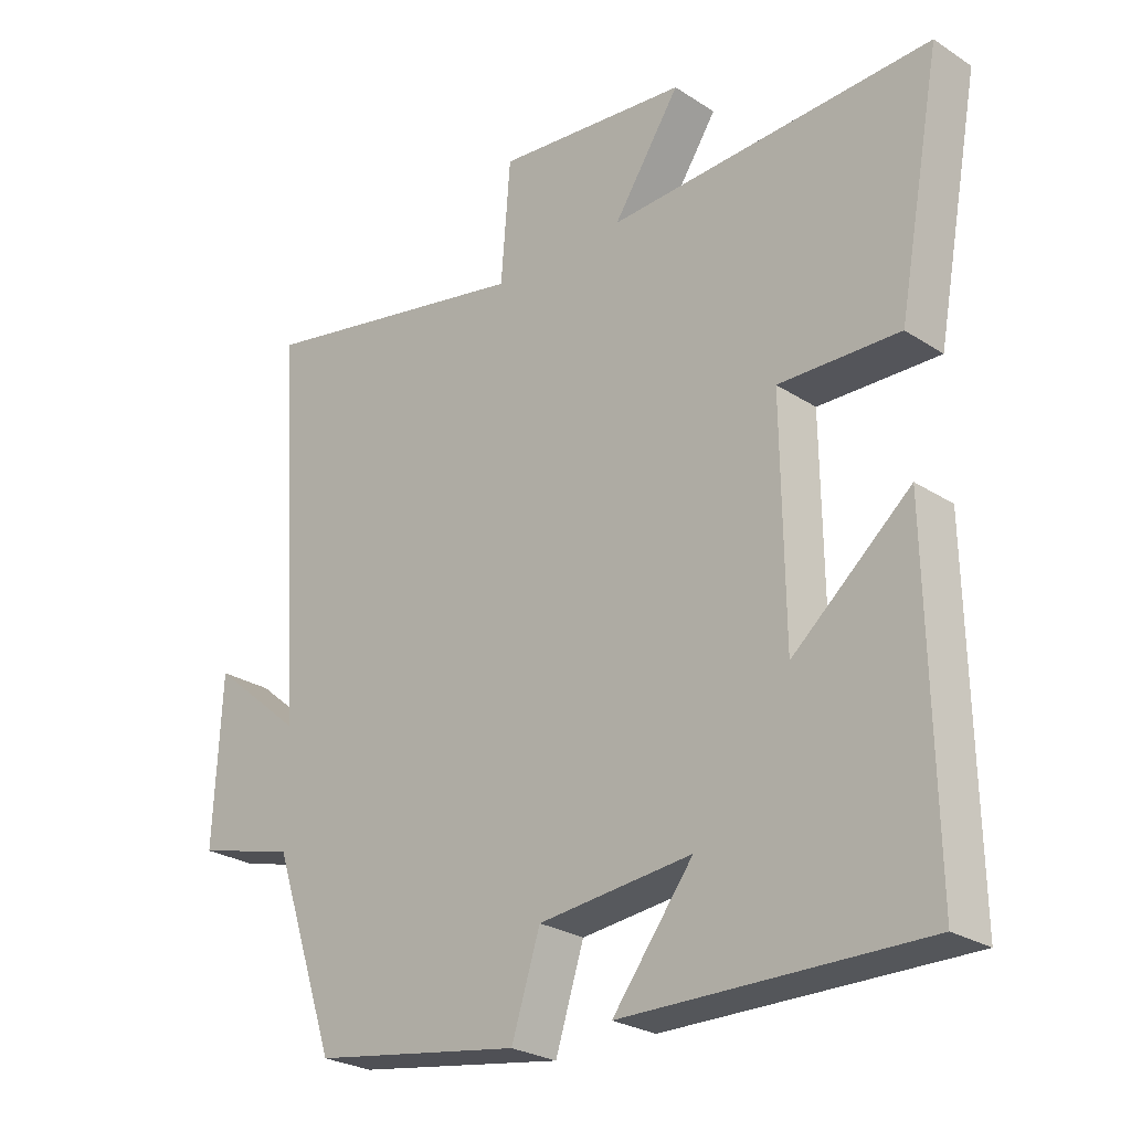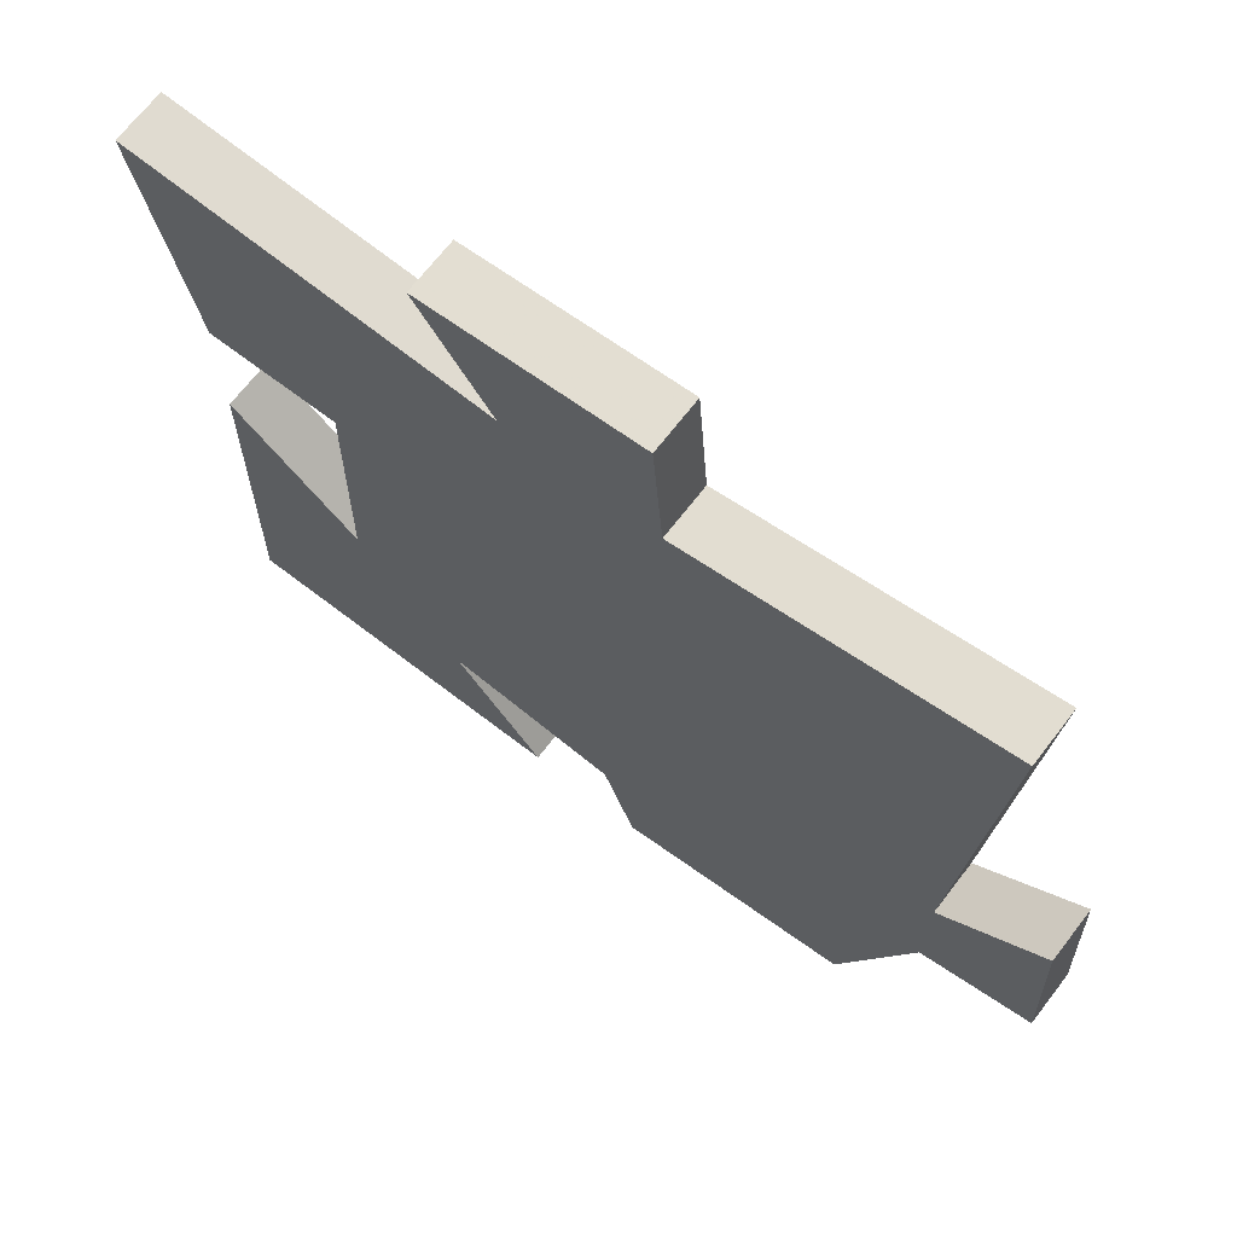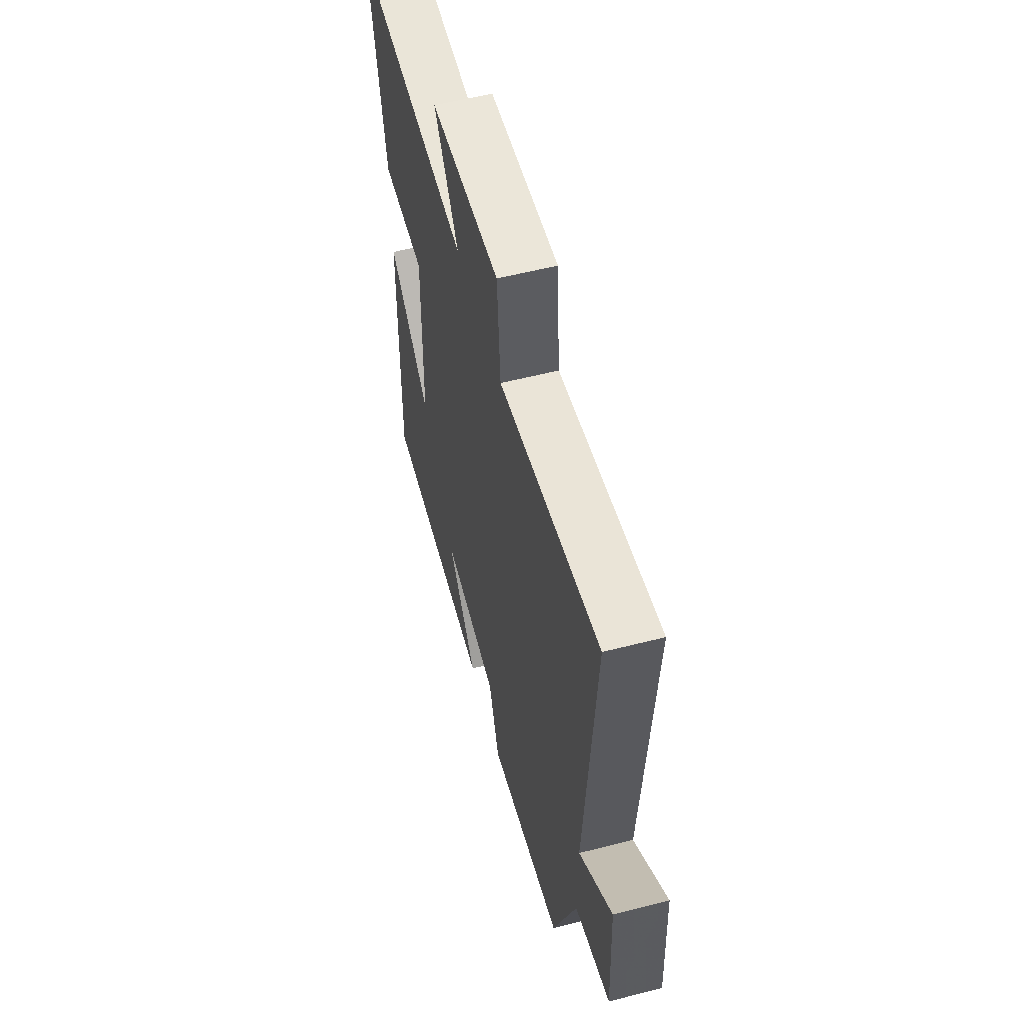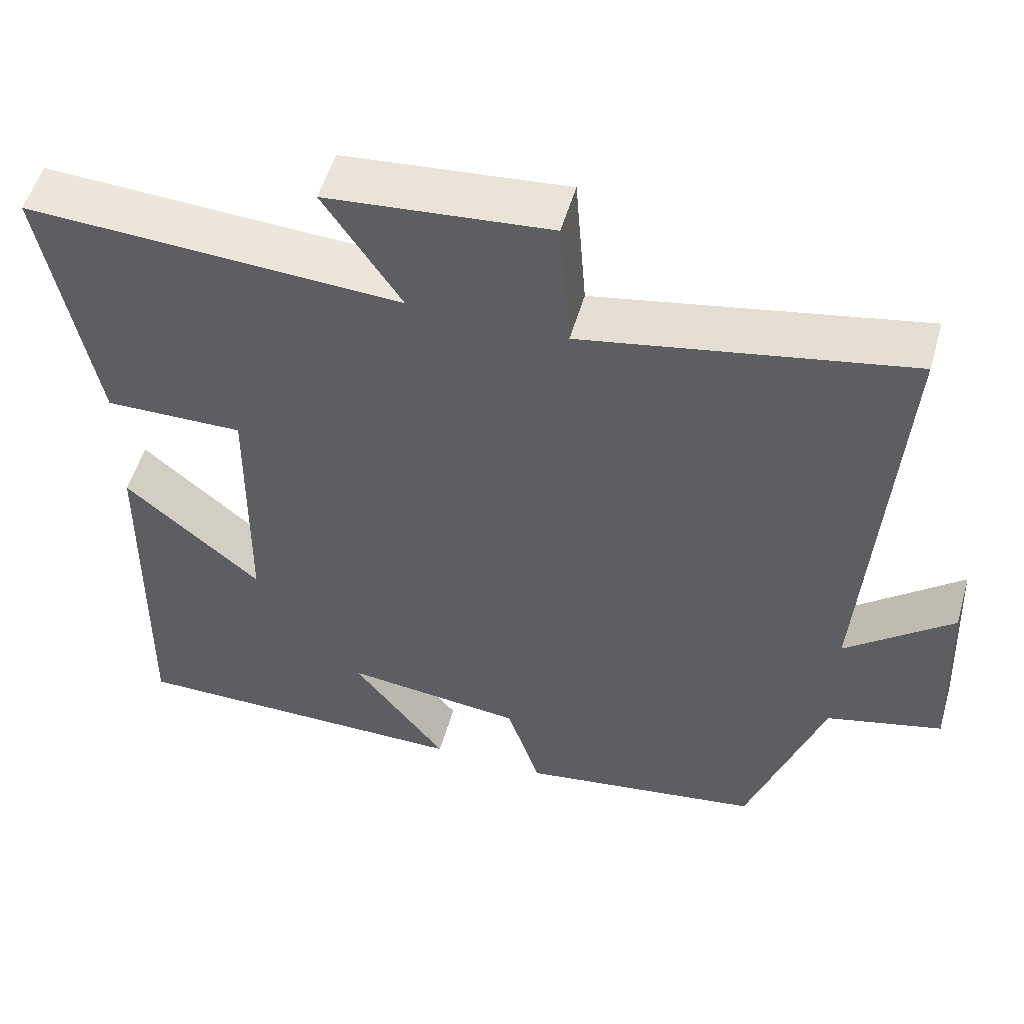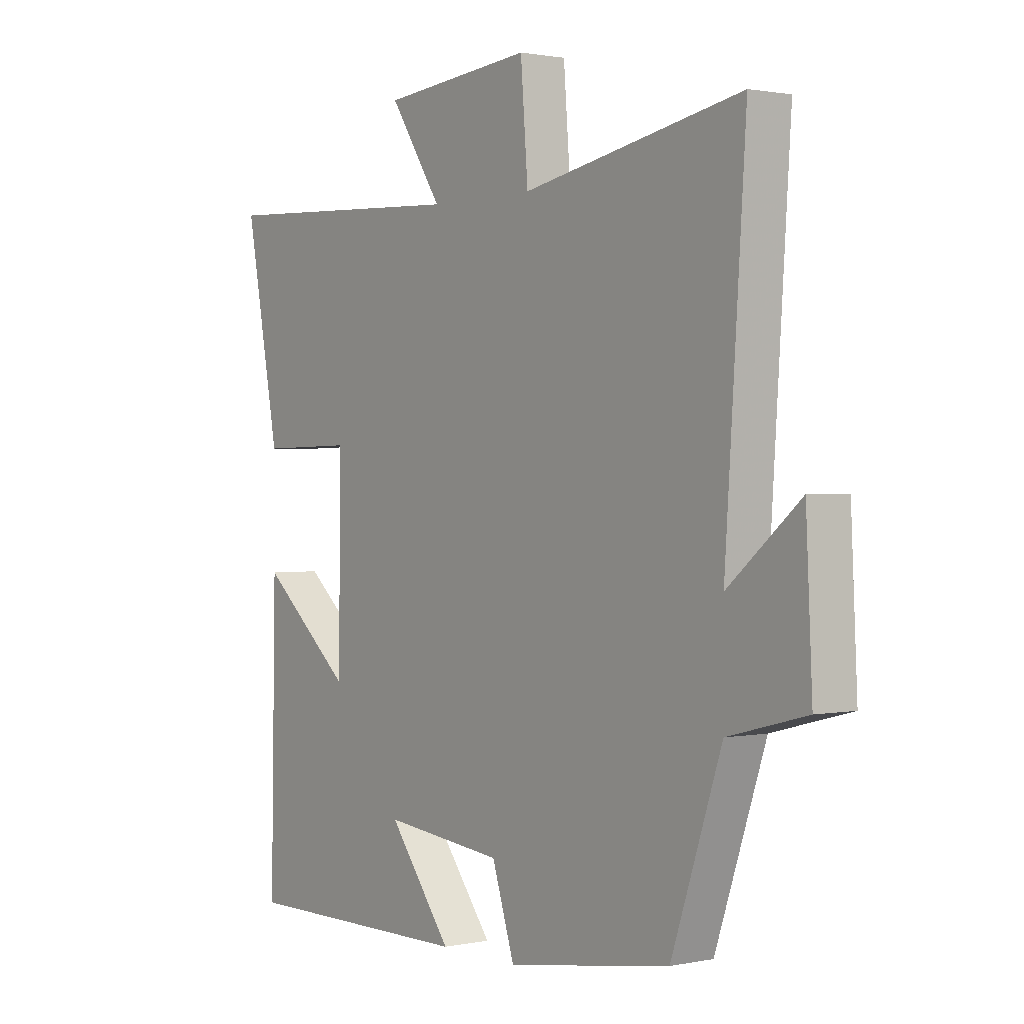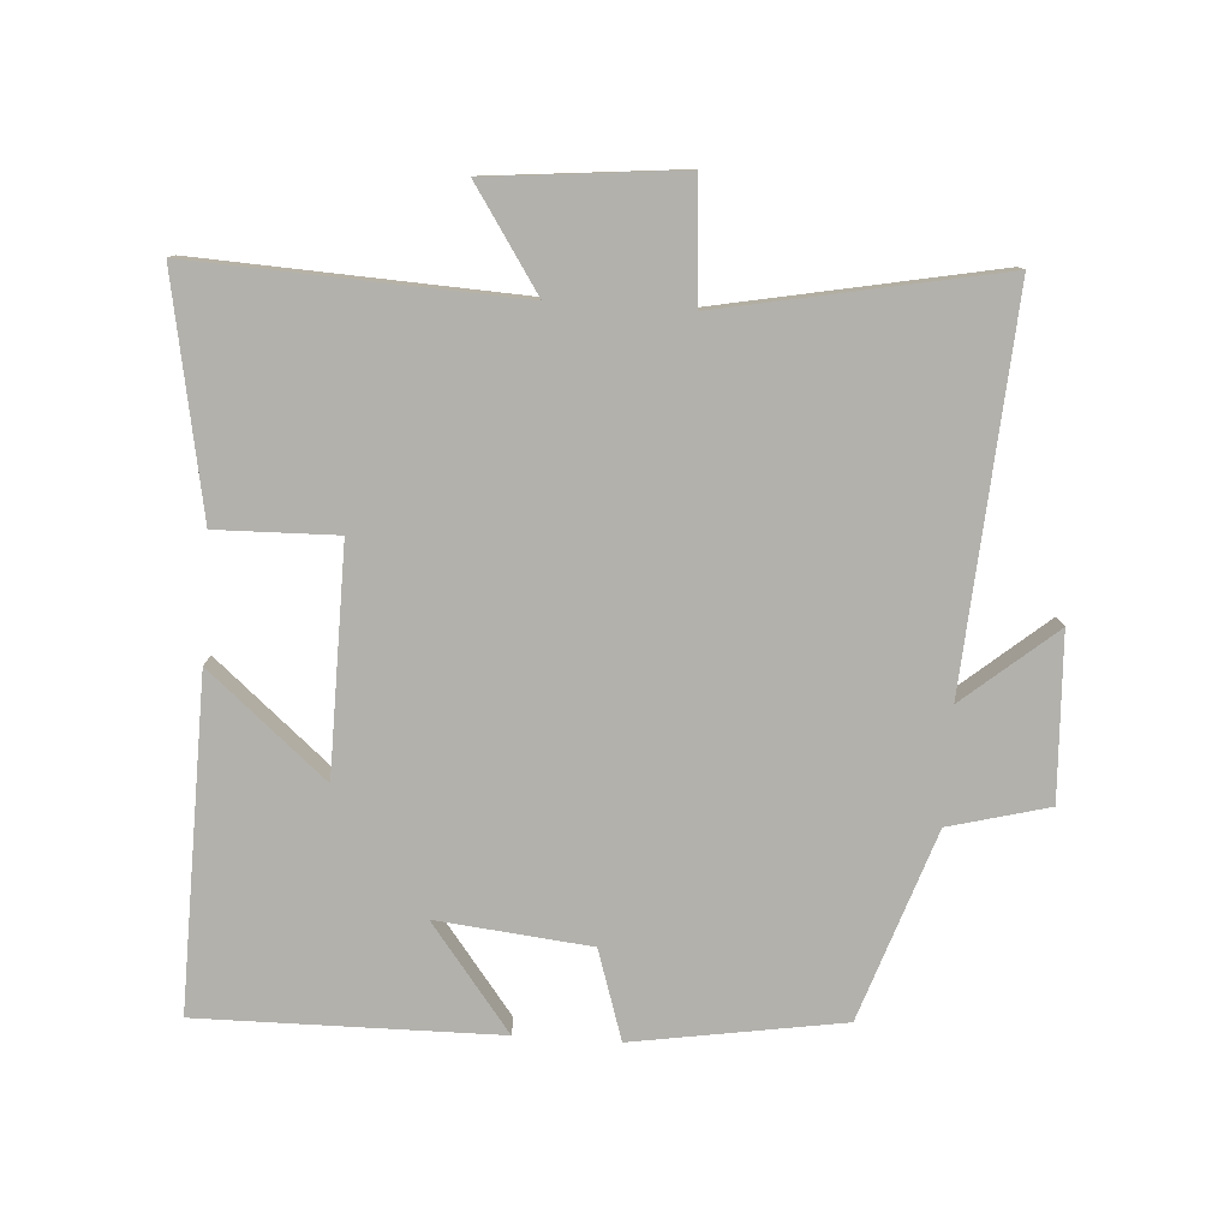
<metadata>
{"format":"obj","ext":"obj","renderer":"f3d","projection":"perspective","resolution":1024,"background":"white","views":[{"elev":-25.9,"azim":-135.8,"up":"+Z"},{"elev":69.0,"azim":37.7,"up":"+Z"},{"elev":57.4,"azim":75.1,"up":"+Z"},{"elev":53.1,"azim":16.0,"up":"+Z"},{"elev":1.2,"azim":53.2,"up":"+Z"},{"elev":-78.9,"azim":-3.8,"up":"+Y"}]}
</metadata>
<code>
v -0.565 0.07 0.523
v -0.08 0.07 0.5
v -0.18 0.07 0.651
v 0.108 0.07 0.679
v 0.122 0.07 0.5
v 0.539 0.07 0.581
v 0.5 0.07 0.003
v 0.637 0.07 0.118
v 0.649 0.07 -0.128
v 0.5 0.07 -0.167
v 0.404 0.07 -0.45
v 0.091 0.07 -0.5
v 0.048 0.07 -0.366
v -0.182 0.07 -0.342
v -0.061 0.07 -0.5
v -0.509 0.07 -0.504
v -0.5 0.07 -0.011
v -0.324 0.07 -0.161
v -0.32 0.07 0.177
v -0.5 0.07 0.173
v -0.565 0 0.523
v -0.08 0 0.5
v -0.18 0 0.651
v 0.108 0 0.679
v 0.122 0 0.5
v 0.539 0 0.581
v 0.5 0 0.003
v 0.637 0 0.118
v 0.649 0 -0.128
v 0.5 0 -0.167
v 0.404 0 -0.45
v 0.091 0 -0.5
v 0.048 0 -0.366
v -0.182 0 -0.342
v -0.061 0 -0.5
v -0.509 0 -0.504
v -0.5 0 -0.011
v -0.324 0 -0.161
v -0.32 0 0.177
v -0.5 0 0.173
f 19 20 1 2
f 18 19 2
f 15 16 17 18
f 14 15 18
f 13 14 18 2
f 10 11 12 13
f 10 13 2
f 7 8 9 10
f 7 10 2 3
f 5 6 7
f 5 7 3
f 3 4 5
f 22 21 40 39
f 22 39 38
f 38 37 36 35
f 38 35 34
f 22 38 34 33
f 33 32 31 30
f 22 33 30
f 30 29 28 27
f 23 22 30 27
f 27 26 25
f 23 27 25
f 25 24 23
f 1 21 22 2
f 2 22 23 3
f 3 23 24 4
f 4 24 25 5
f 5 25 26 6
f 6 26 27 7
f 7 27 28 8
f 8 28 29 9
f 9 29 30 10
f 10 30 31 11
f 11 31 32 12
f 12 32 33 13
f 13 33 34 14
f 14 34 35 15
f 15 35 36 16
f 16 36 37 17
f 17 37 38 18
f 18 38 39 19
f 19 39 40 20
f 20 40 21 1

</code>
